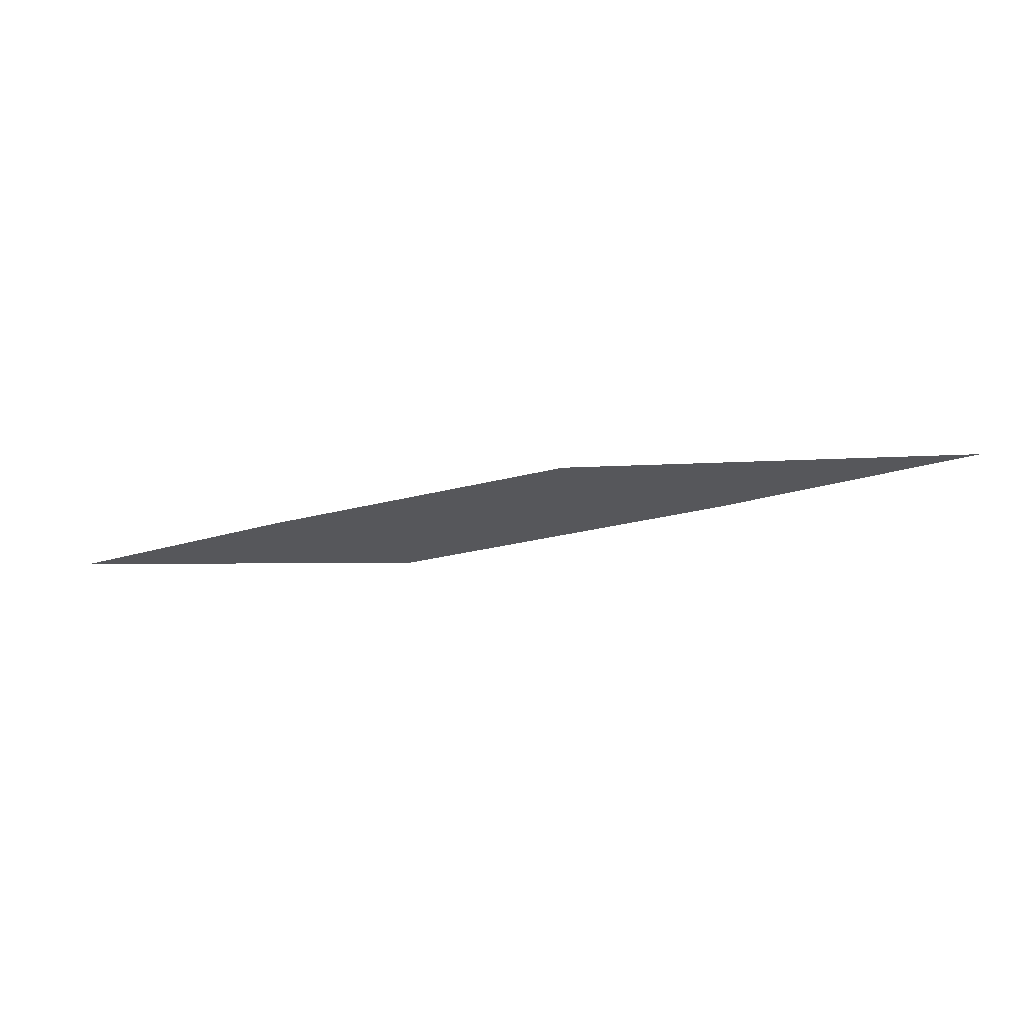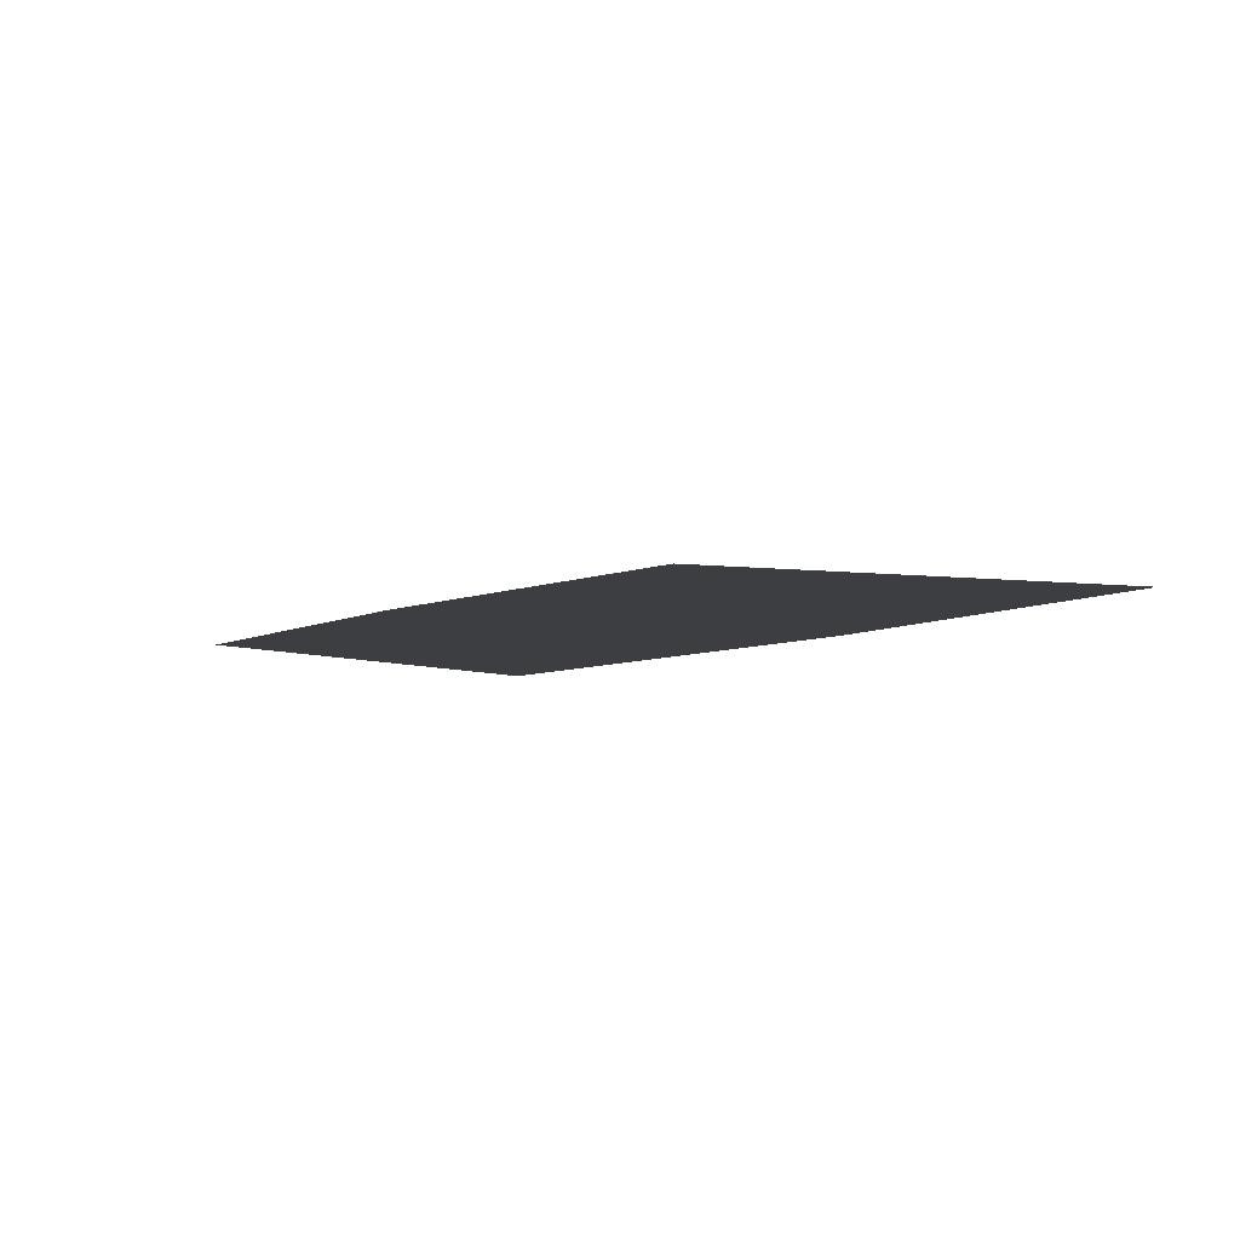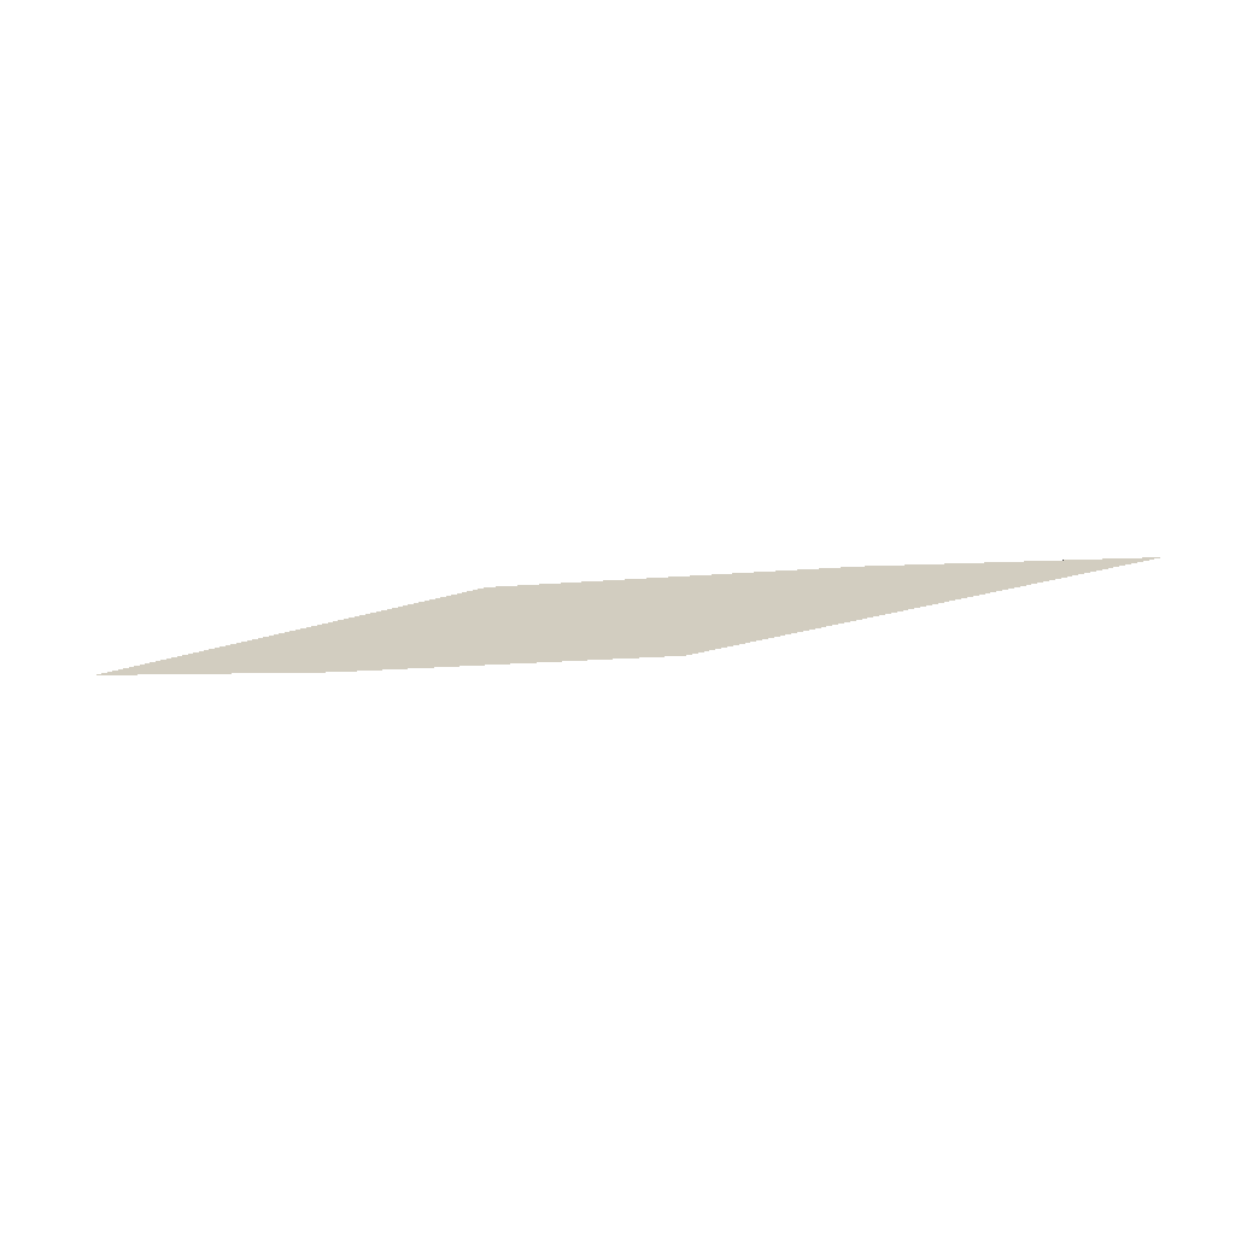
<metadata>
{"format":"obj","ext":"obj","renderer":"f3d","projection":"perspective","resolution":1024,"background":"white","views":[{"elev":-27.1,"azim":-165.4,"up":"+Z"},{"elev":-3.6,"azim":-145.3,"up":"+Z"},{"elev":-62.4,"azim":-171.3,"up":"+Y"}]}
</metadata>
<code>
v -2019 288.9 4.023
v -1955 290.2 -1.618
v -2001 288.8 4.021
v -2069 287.5 10.01
v -2104 287.1 -4.201
v -2034 288.3 -9.831
v -2086 287 -4.198
v -2160 285.7 1.796
f 2 4 1
f 8 6 5
f 5 2 1
f 6 3 2
f 7 4 3
f 1 8 5
f 2 3 4
f 8 7 6
f 5 6 2
f 6 7 3
f 7 8 4
f 1 4 8

</code>
